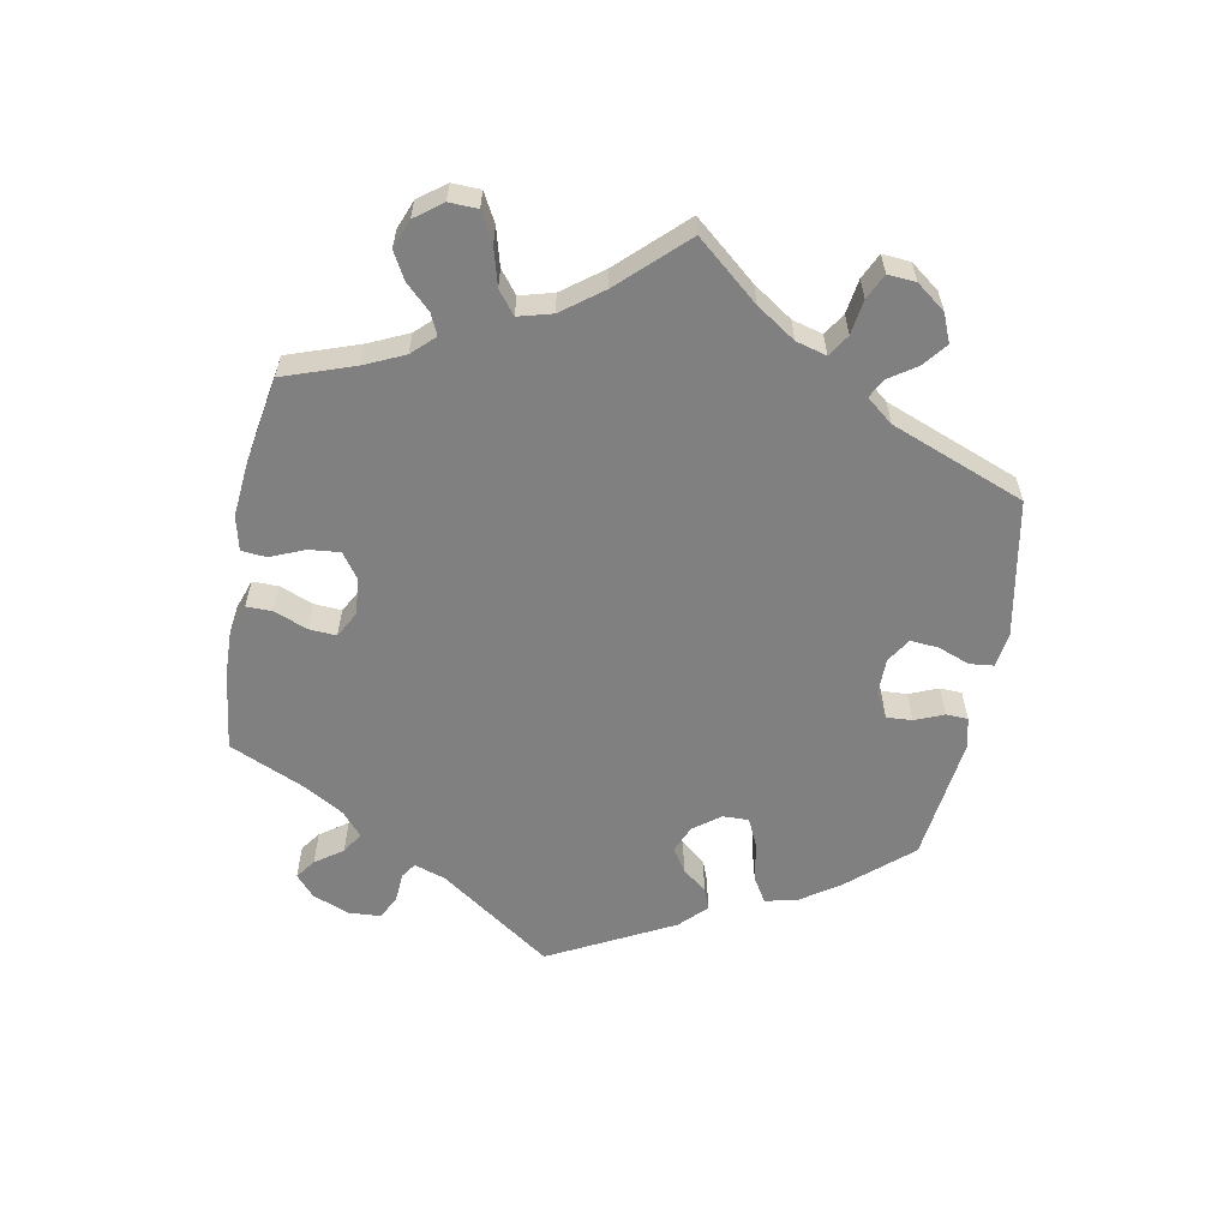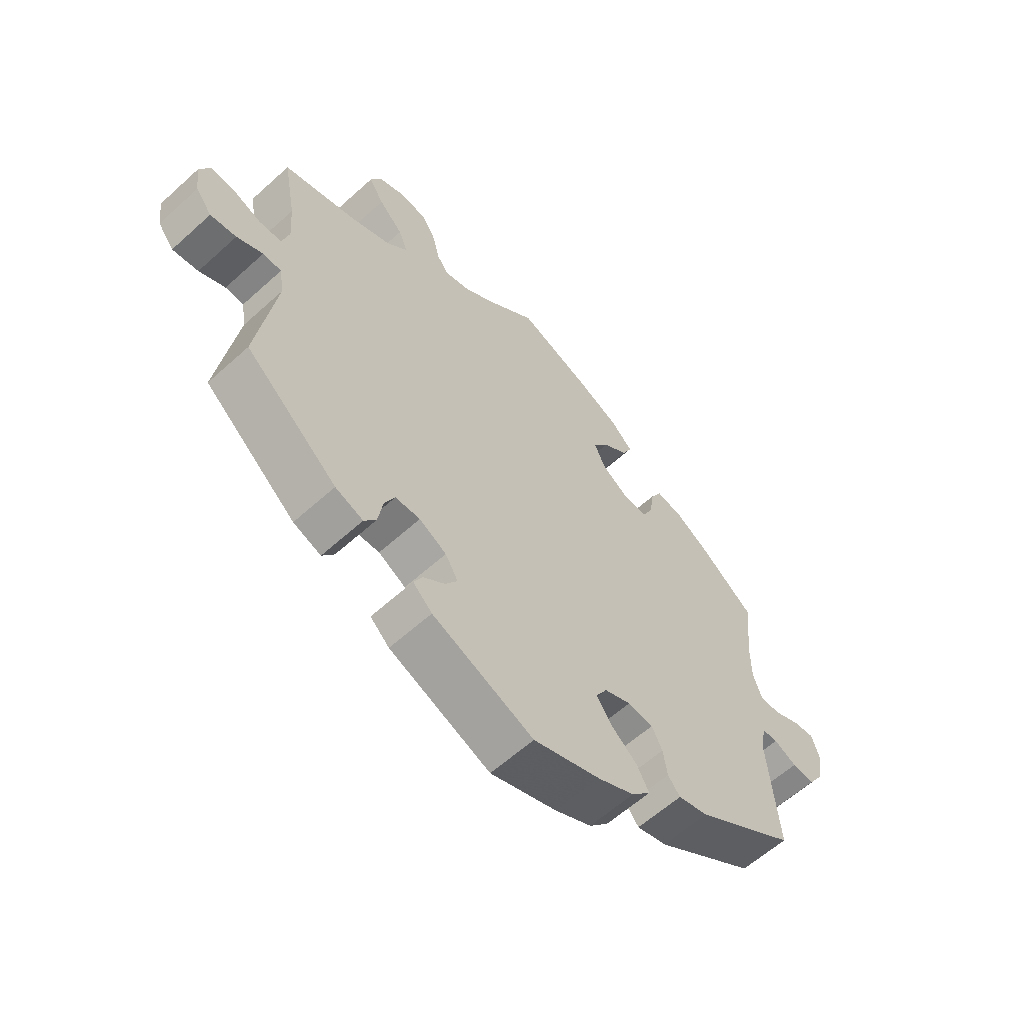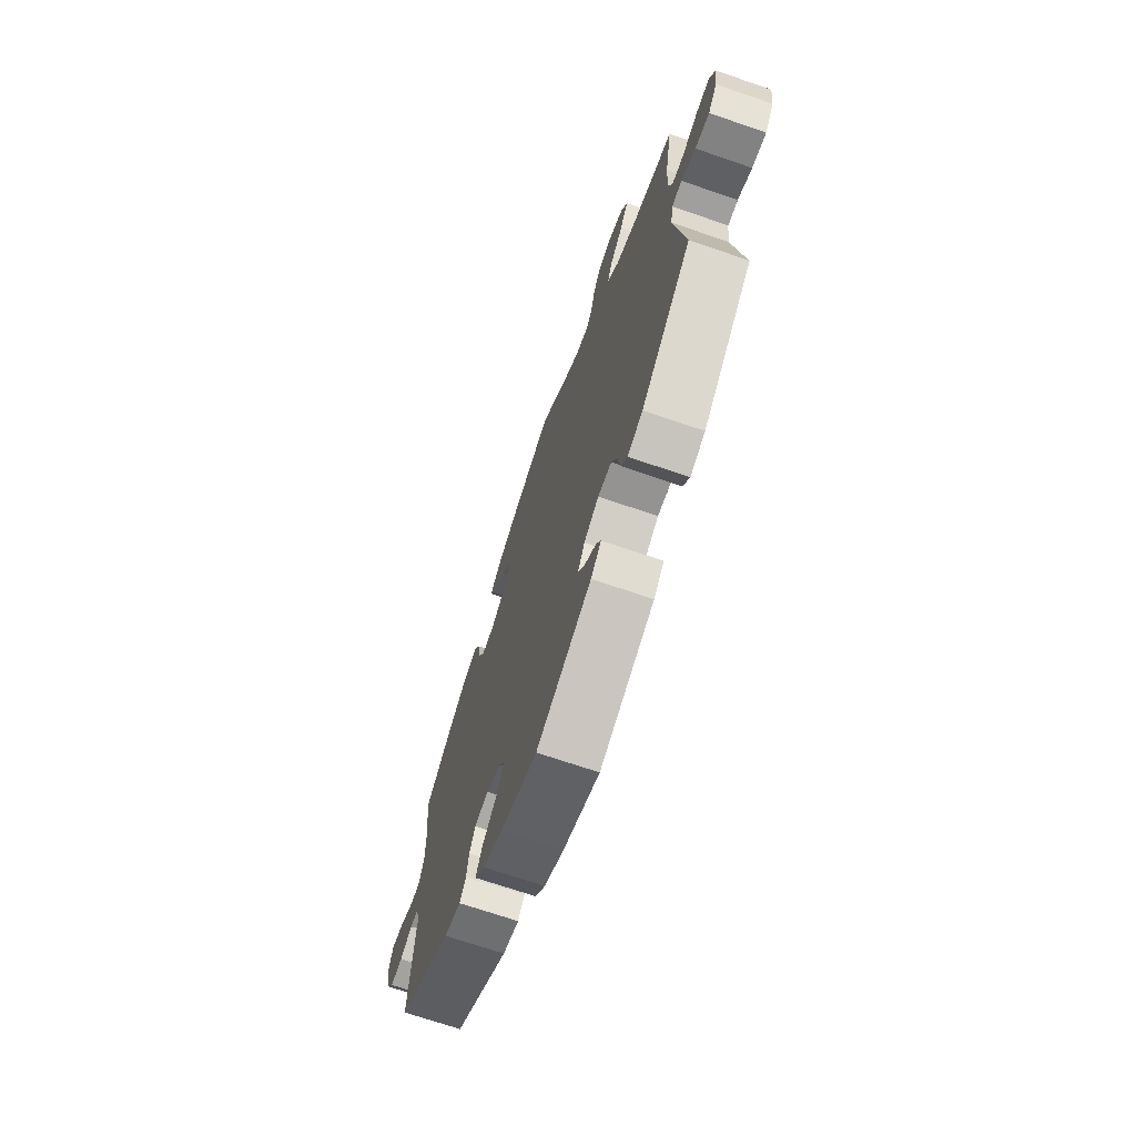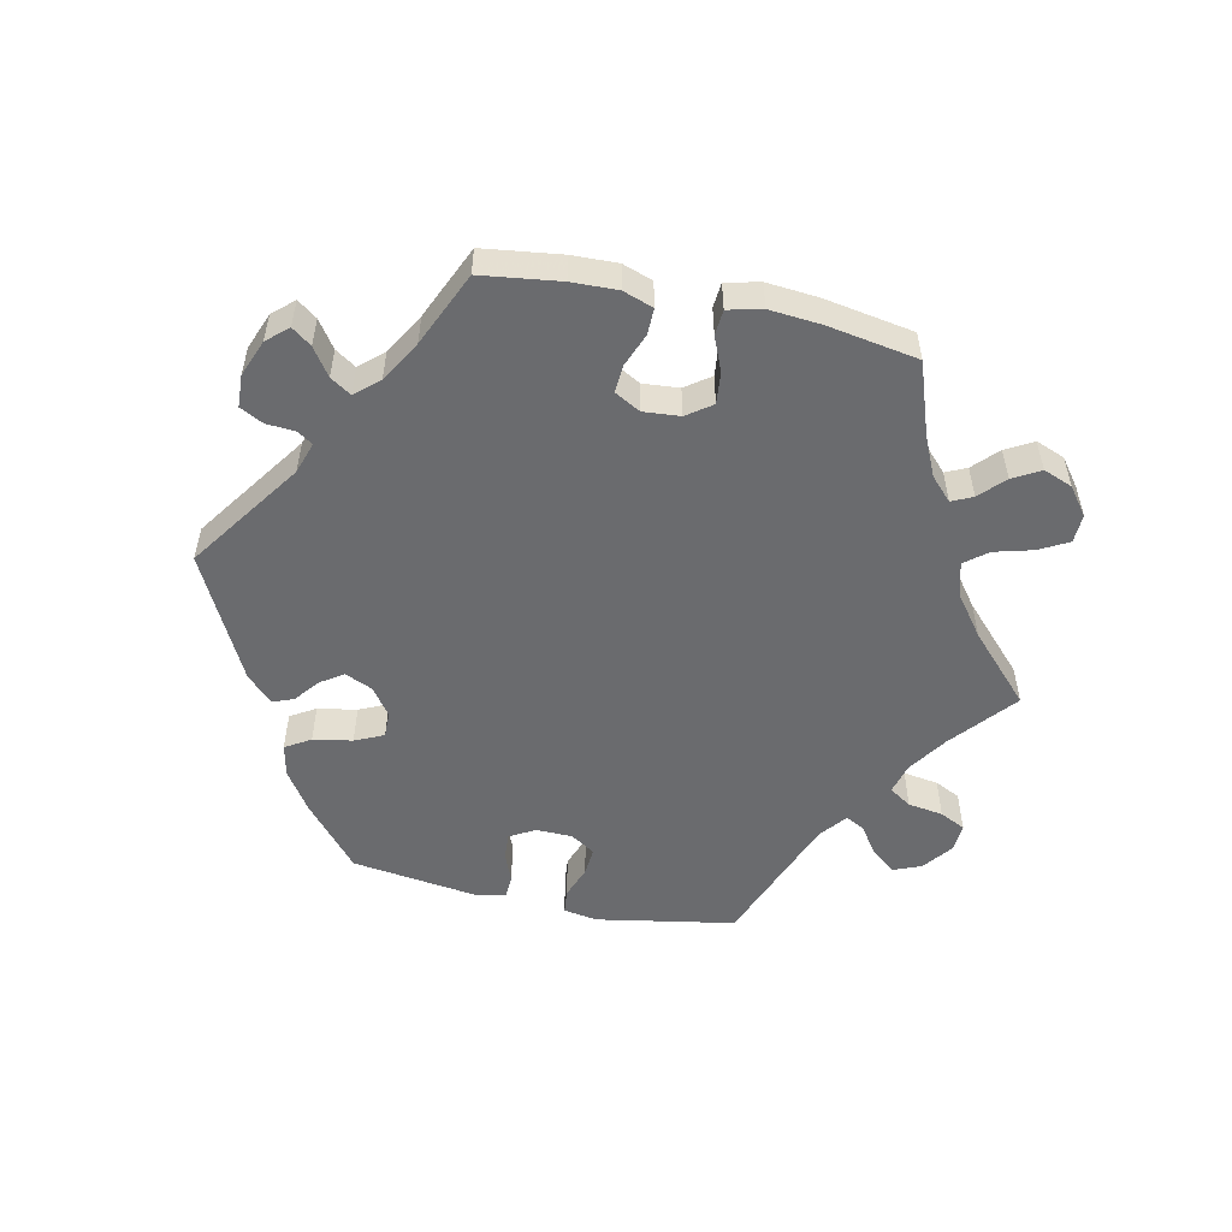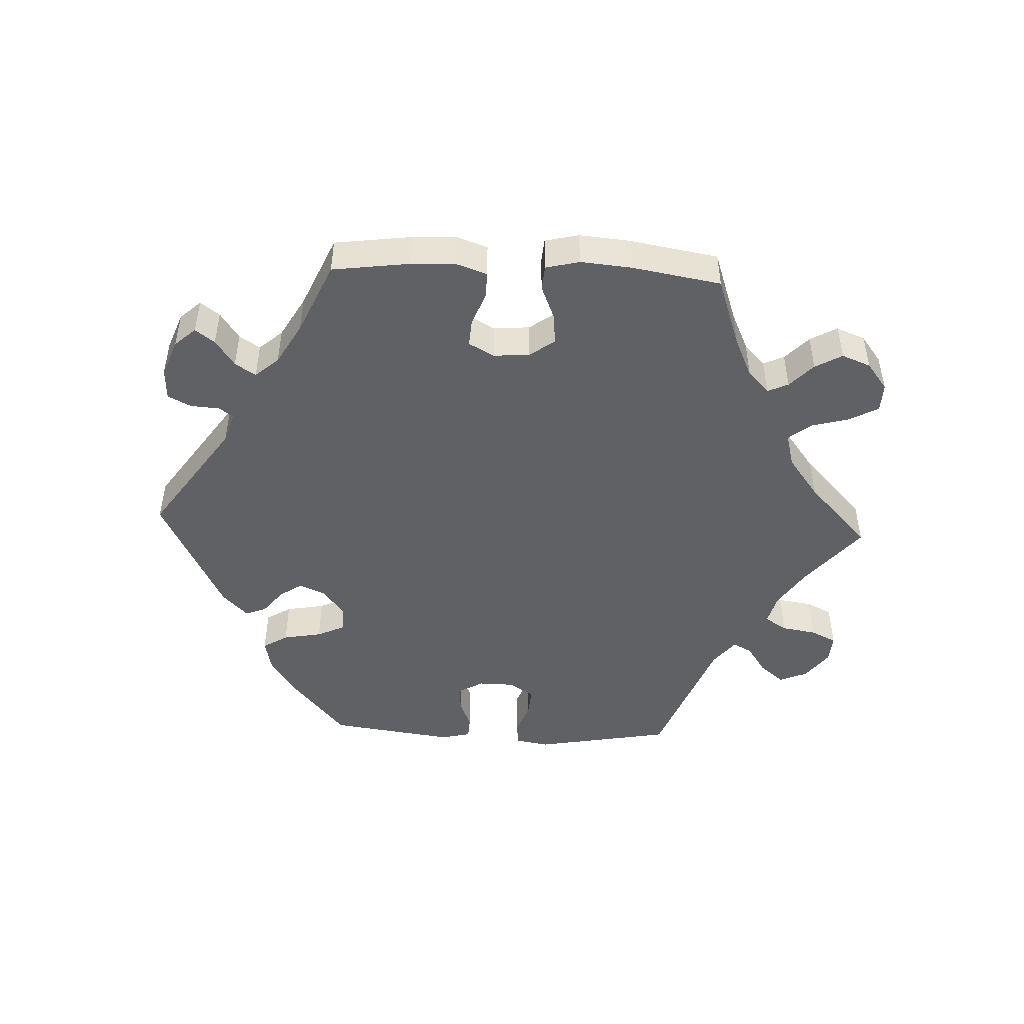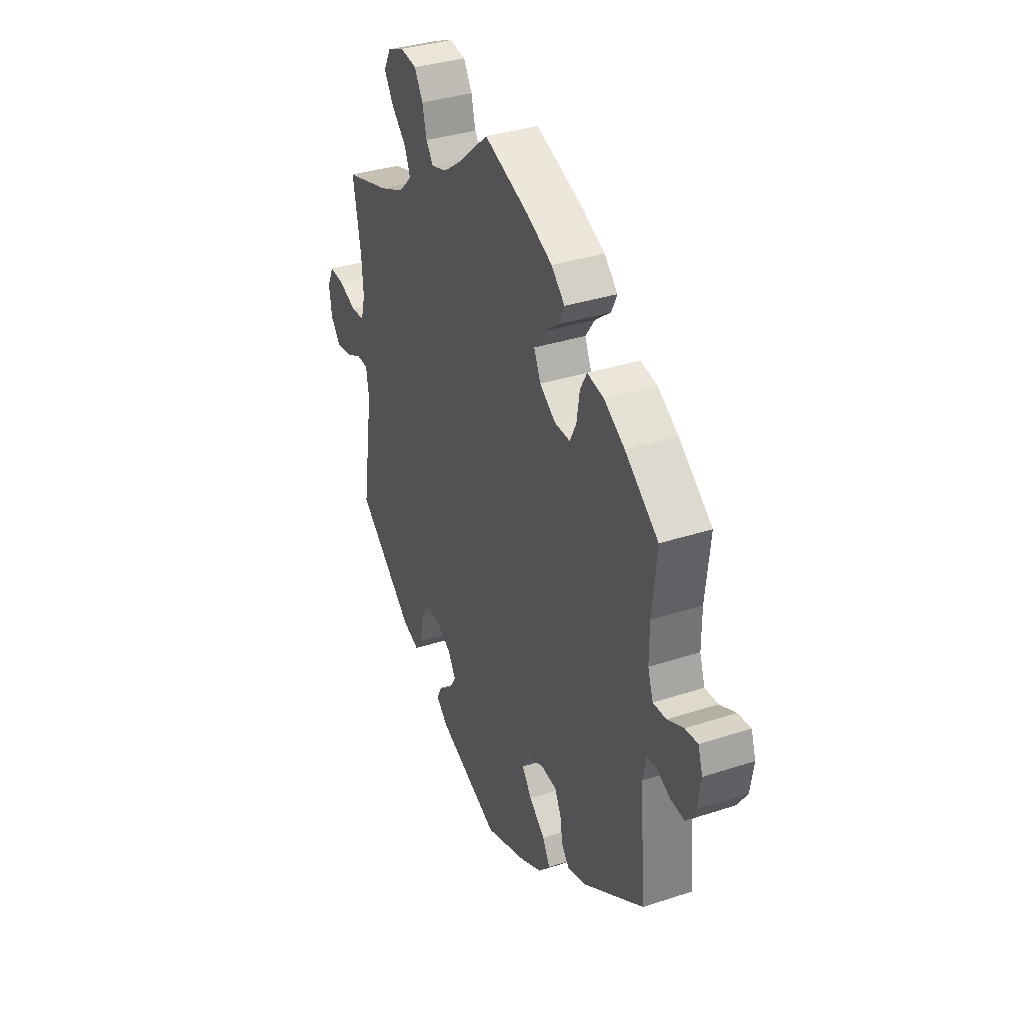
<metadata>
{"format":"obj","ext":"obj","renderer":"f3d","projection":"perspective","resolution":1024,"background":"white","views":[{"elev":-60.0,"azim":49.6,"up":"+Y"},{"elev":-60.3,"azim":132.8,"up":"+Z"},{"elev":-69.5,"azim":71.0,"up":"+Z"},{"elev":-53.4,"azim":-42.1,"up":"+Y"},{"elev":-48.1,"azim":-32.5,"up":"+Y"},{"elev":35.1,"azim":-113.6,"up":"+Z"}]}
</metadata>
<code>
v -0.484 0.07 -0.086
v -0.494 0.07 -0.038
v -0.521 0.07 -0.036
v -0.56 0.07 -0.055
v -0.599 0.07 -0.057
v -0.625 0.07 -0.017
v -0.634 0.07 0.041
v -0.621 0.07 0.081
v -0.585 0.07 0.077
v -0.54 0.07 0.056
v -0.503 0.07 0.054
v -0.488 0.07 0.098
v -0.488 0.07 0.169
v -0.501 0.07 0.289
v -0.407 0.07 0.361
v -0.349 0.07 0.397
v -0.302 0.07 0.406
v -0.283 0.07 0.372
v -0.275 0.07 0.319
v -0.257 0.07 0.282
v -0.213 0.07 0.283
v -0.168 0.07 0.314
v -0.149 0.07 0.356
v -0.176 0.07 0.394
v -0.22 0.07 0.428
v -0.236 0.07 0.462
v -0.198 0.07 0.498
v -0.127 0.07 0.531
v 0 0.07 0.578
v 0.085 0.07 0.504
v 0.138 0.07 0.466
v 0.182 0.07 0.453
v 0.202 0.07 0.481
v 0.214 0.07 0.53
v 0.238 0.07 0.57
v 0.284 0.07 0.577
v 0.331 0.07 0.557
v 0.351 0.07 0.519
v 0.325 0.07 0.477
v 0.283 0.07 0.435
v 0.267 0.07 0.395
v 0.304 0.07 0.358
v 0.374 0.07 0.328
v 0.501 0.07 0.29
v 0.479 0.07 0.17
v 0.474 0.07 0.1
v 0.486 0.07 0.054
v 0.525 0.07 0.052
v 0.574 0.07 0.071
v 0.616 0.07 0.074
v 0.634 0.07 0.036
v 0.627 0.07 -0.018
v 0.599 0.07 -0.054
v 0.554 0.07 -0.047
v 0.509 0.07 -0.025
v 0.477 0.07 -0.026
v 0.469 0.07 -0.076
v 0.501 0.07 -0.288
v 0.342 0.07 -0.422
v 0.294 0.07 -0.44
v 0.273 0.07 -0.411
v 0.265 0.07 -0.361
v 0.247 0.07 -0.323
v 0.204 0.07 -0.321
v 0.157 0.07 -0.347
v 0.135 0.07 -0.384
v 0.156 0.07 -0.416
v 0.193 0.07 -0.445
v 0.208 0.07 -0.474
v 0.175 0.07 -0.505
v 0 0.07 -0.577
v -0.116 0.07 -0.536
v -0.179 0.07 -0.505
v -0.212 0.07 -0.469
v -0.191 0.07 -0.431
v -0.146 0.07 -0.393
v -0.119 0.07 -0.355
v -0.139 0.07 -0.322
v -0.185 0.07 -0.302
v -0.229 0.07 -0.307
v -0.247 0.07 -0.343
v -0.254 0.07 -0.389
v -0.275 0.07 -0.415
v -0.327 0.07 -0.401
v -0.501 0.07 -0.288
v -0.484 0 -0.086
v -0.494 0 -0.038
v -0.521 0 -0.036
v -0.56 0 -0.055
v -0.599 0 -0.057
v -0.625 0 -0.017
v -0.634 0 0.041
v -0.621 0 0.081
v -0.585 0 0.077
v -0.54 0 0.056
v -0.503 0 0.054
v -0.488 0 0.098
v -0.488 0 0.169
v -0.501 0 0.289
v -0.407 0 0.361
v -0.349 0 0.397
v -0.302 0 0.406
v -0.283 0 0.372
v -0.275 0 0.319
v -0.257 0 0.282
v -0.213 0 0.283
v -0.168 0 0.314
v -0.149 0 0.356
v -0.176 0 0.394
v -0.22 0 0.428
v -0.236 0 0.462
v -0.198 0 0.498
v -0.127 0 0.531
v 0 0 0.578
v 0.085 0 0.504
v 0.138 0 0.466
v 0.182 0 0.453
v 0.202 0 0.481
v 0.214 0 0.53
v 0.238 0 0.57
v 0.284 0 0.577
v 0.331 0 0.557
v 0.351 0 0.519
v 0.325 0 0.477
v 0.283 0 0.435
v 0.267 0 0.395
v 0.304 0 0.358
v 0.374 0 0.328
v 0.501 0 0.29
v 0.479 0 0.17
v 0.474 0 0.1
v 0.486 0 0.054
v 0.525 0 0.052
v 0.574 0 0.071
v 0.616 0 0.074
v 0.634 0 0.036
v 0.627 0 -0.018
v 0.599 0 -0.054
v 0.554 0 -0.047
v 0.509 0 -0.025
v 0.477 0 -0.026
v 0.469 0 -0.076
v 0.501 0 -0.288
v 0.342 0 -0.422
v 0.294 0 -0.44
v 0.273 0 -0.411
v 0.265 0 -0.361
v 0.247 0 -0.323
v 0.204 0 -0.321
v 0.157 0 -0.347
v 0.135 0 -0.384
v 0.156 0 -0.416
v 0.193 0 -0.445
v 0.208 0 -0.474
v 0.175 0 -0.505
v 0 0 -0.577
v -0.116 0 -0.536
v -0.179 0 -0.505
v -0.212 0 -0.469
v -0.191 0 -0.431
v -0.146 0 -0.393
v -0.119 0 -0.355
v -0.139 0 -0.322
v -0.185 0 -0.302
v -0.229 0 -0.307
v -0.247 0 -0.343
v -0.254 0 -0.389
v -0.275 0 -0.415
v -0.327 0 -0.401
v -0.501 0 -0.288
f 84 85 1
f 81 82 83 84
f 80 81 84 1
f 79 80 1 2
f 78 79 2
f 73 74 75 76
f 73 76 77
f 72 73 77
f 71 72 77
f 70 71 77
f 67 68 69 70
f 66 67 70 77
f 65 66 77 78
f 59 60 61 62
f 57 58 59 62
f 56 57 62 63
f 52 53 54 55
f 52 55 56
f 51 52 56
f 48 49 50 51
f 47 48 51 56
f 46 47 56 63
f 43 44 45
f 42 43 45 46
f 41 42 46 63
f 37 38 39 40
f 37 40 41
f 36 37 41
f 33 34 35 36
f 32 33 36 41
f 31 32 41 63
f 27 28 29 30
f 24 25 26 27
f 23 24 27 30
f 22 23 30 31
f 16 17 18 19
f 16 19 20
f 13 14 15 16
f 12 13 16 20
f 11 12 20 21
f 7 8 9 10
f 7 10 11
f 6 7 11
f 3 4 5 6
f 2 3 6 11
f 64 65 78 2
f 22 31 63 64
f 21 22 64
f 2 11 21 64
f 86 170 169
f 169 168 167 166
f 86 169 166 165
f 87 86 165 164
f 87 164 163
f 161 160 159 158
f 162 161 158
f 162 158 157
f 162 157 156
f 162 156 155
f 155 154 153 152
f 162 155 152 151
f 163 162 151 150
f 147 146 145 144
f 147 144 143 142
f 148 147 142 141
f 140 139 138 137
f 141 140 137
f 141 137 136
f 136 135 134 133
f 141 136 133 132
f 148 141 132 131
f 130 129 128
f 131 130 128 127
f 148 131 127 126
f 125 124 123 122
f 126 125 122
f 126 122 121
f 121 120 119 118
f 126 121 118 117
f 148 126 117 116
f 115 114 113 112
f 112 111 110 109
f 115 112 109 108
f 116 115 108 107
f 104 103 102 101
f 105 104 101
f 101 100 99 98
f 105 101 98 97
f 106 105 97 96
f 95 94 93 92
f 96 95 92
f 96 92 91
f 91 90 89 88
f 96 91 88 87
f 87 163 150 149
f 149 148 116 107
f 149 107 106
f 149 106 96 87
f 1 86 87 2
f 2 87 88 3
f 3 88 89 4
f 4 89 90 5
f 5 90 91 6
f 6 91 92 7
f 7 92 93 8
f 8 93 94 9
f 9 94 95 10
f 10 95 96 11
f 11 96 97 12
f 12 97 98 13
f 13 98 99 14
f 14 99 100 15
f 15 100 101 16
f 16 101 102 17
f 17 102 103 18
f 18 103 104 19
f 19 104 105 20
f 20 105 106 21
f 21 106 107 22
f 22 107 108 23
f 23 108 109 24
f 24 109 110 25
f 25 110 111 26
f 26 111 112 27
f 27 112 113 28
f 28 113 114 29
f 29 114 115 30
f 30 115 116 31
f 31 116 117 32
f 32 117 118 33
f 33 118 119 34
f 34 119 120 35
f 35 120 121 36
f 36 121 122 37
f 37 122 123 38
f 38 123 124 39
f 39 124 125 40
f 40 125 126 41
f 41 126 127 42
f 42 127 128 43
f 43 128 129 44
f 44 129 130 45
f 45 130 131 46
f 46 131 132 47
f 47 132 133 48
f 48 133 134 49
f 49 134 135 50
f 50 135 136 51
f 51 136 137 52
f 52 137 138 53
f 53 138 139 54
f 54 139 140 55
f 55 140 141 56
f 56 141 142 57
f 57 142 143 58
f 58 143 144 59
f 59 144 145 60
f 60 145 146 61
f 61 146 147 62
f 62 147 148 63
f 63 148 149 64
f 64 149 150 65
f 65 150 151 66
f 66 151 152 67
f 67 152 153 68
f 68 153 154 69
f 69 154 155 70
f 70 155 156 71
f 71 156 157 72
f 72 157 158 73
f 73 158 159 74
f 74 159 160 75
f 75 160 161 76
f 76 161 162 77
f 77 162 163 78
f 78 163 164 79
f 79 164 165 80
f 80 165 166 81
f 81 166 167 82
f 82 167 168 83
f 83 168 169 84
f 84 169 170 85
f 85 170 86 1

</code>
